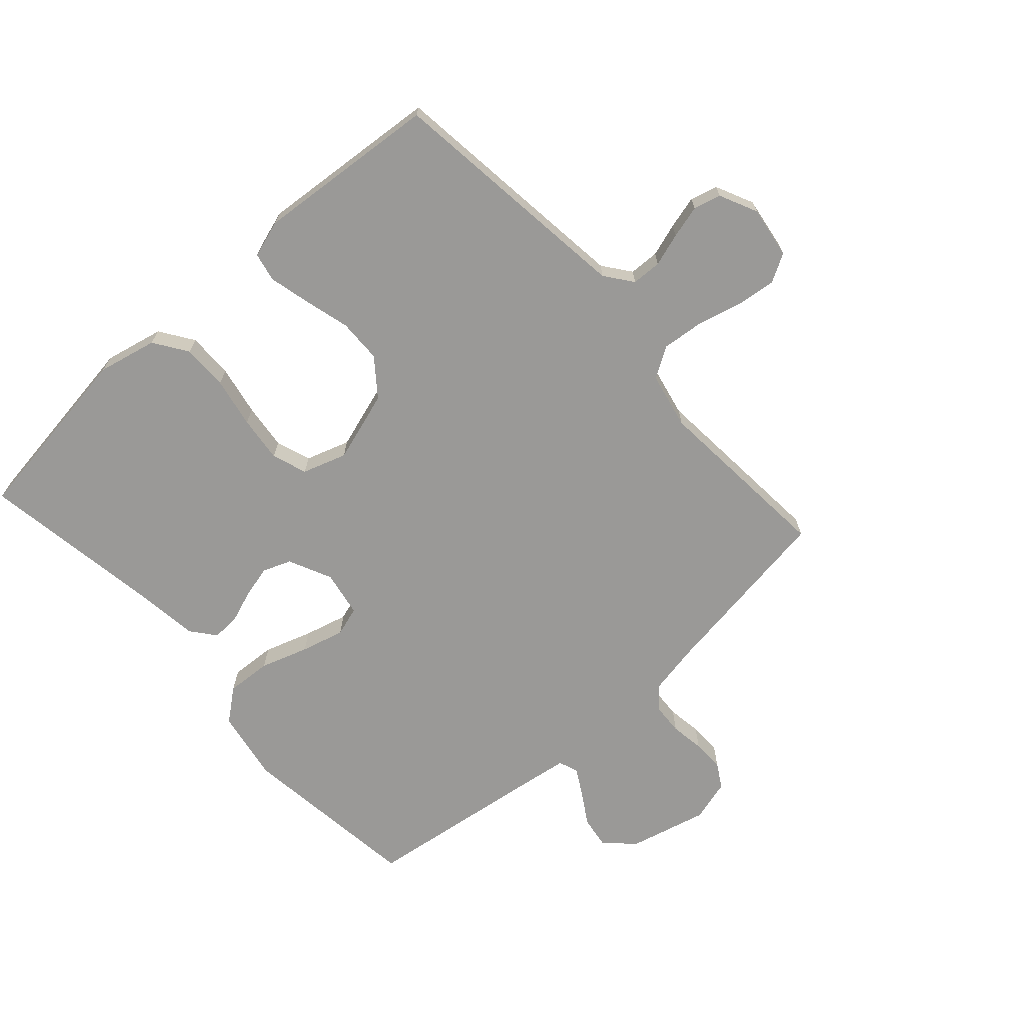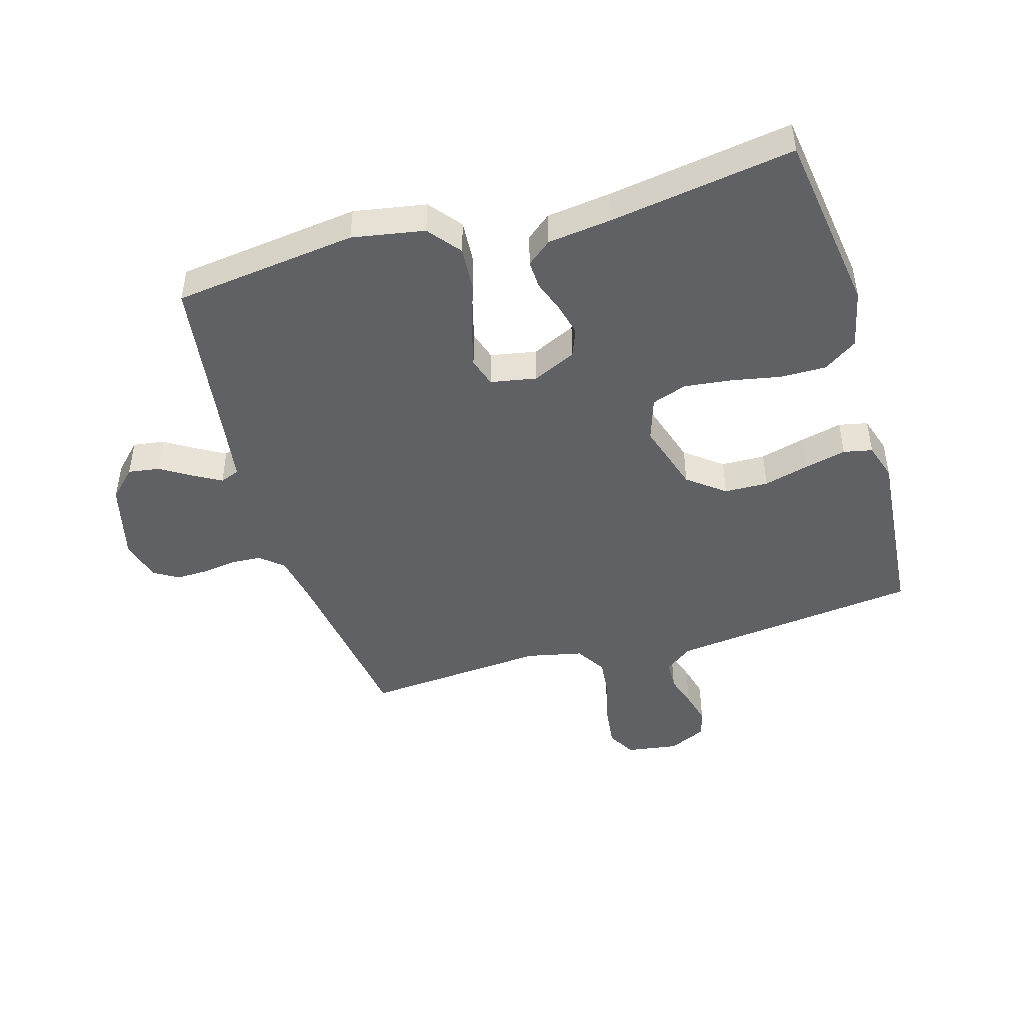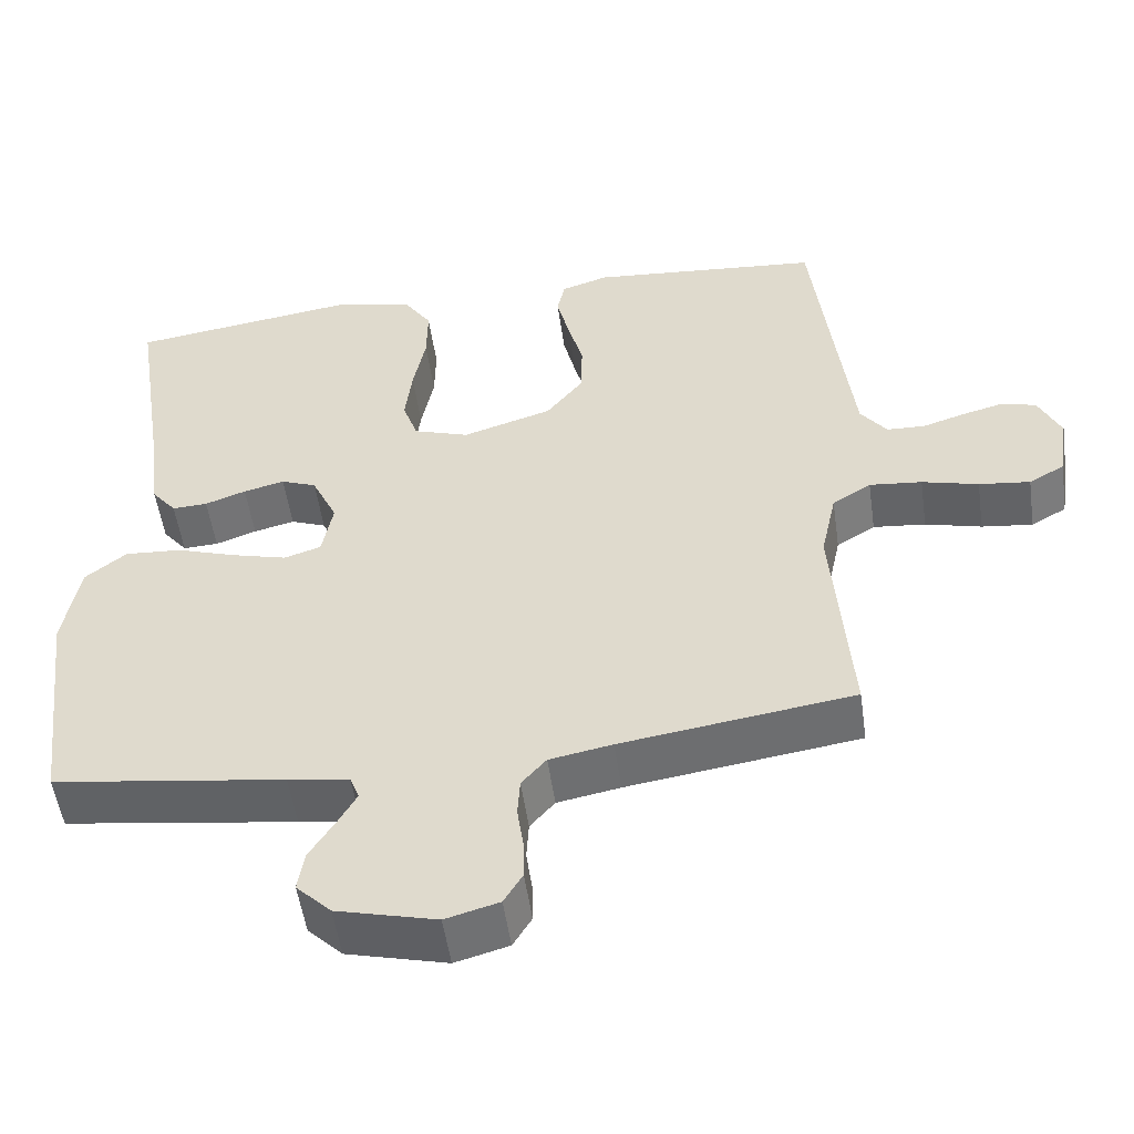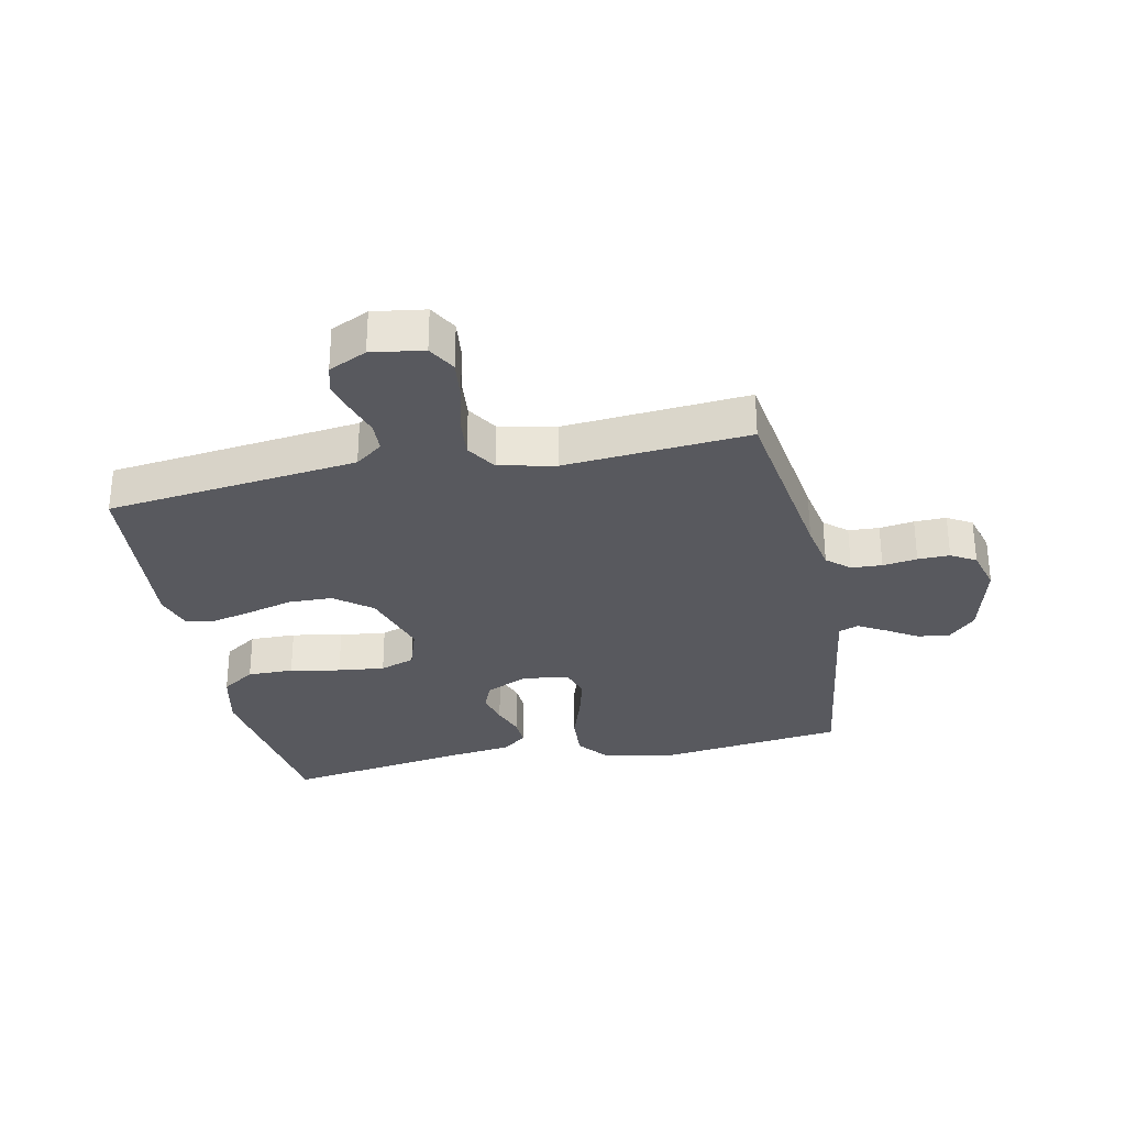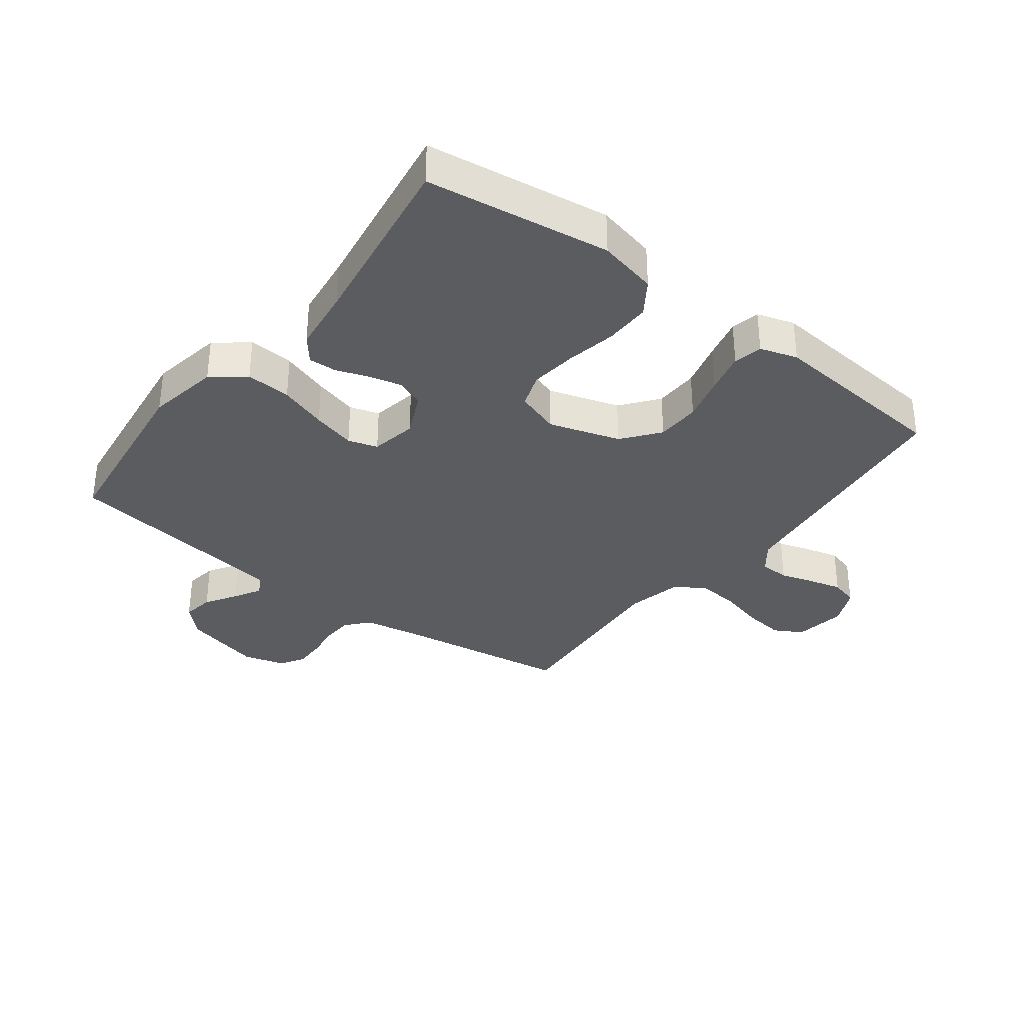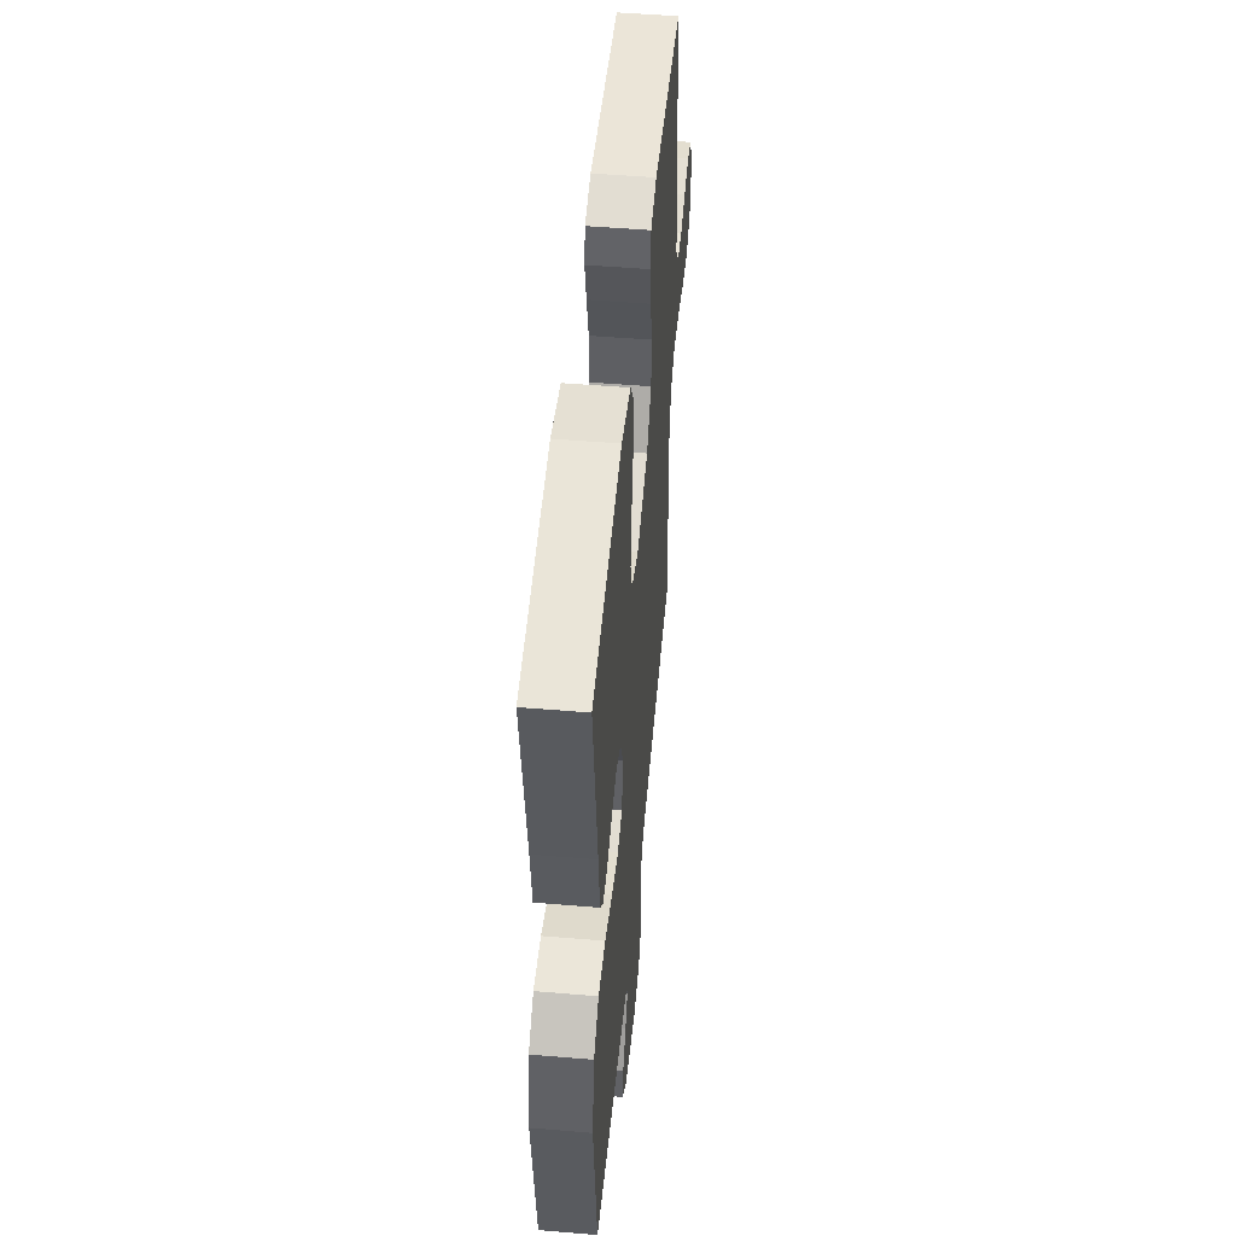
<metadata>
{"format":"obj","ext":"obj","renderer":"f3d","projection":"perspective","resolution":1024,"background":"white","views":[{"elev":-69.0,"azim":42.1,"up":"+Y"},{"elev":-46.1,"azim":-73.6,"up":"+Y"},{"elev":-52.7,"azim":8.1,"up":"+Z"},{"elev":-30.4,"azim":101.9,"up":"+Y"},{"elev":-34.0,"azim":-37.3,"up":"+Y"},{"elev":50.4,"azim":-84.7,"up":"+Z"}]}
</metadata>
<code>
v -0.5 0.07 -0.5
v -0.537 0.07 -0.2
v -0.516 0.07 -0.082
v -0.463 0.07 -0.04
v -0.389 0.07 -0.045
v -0.311 0.07 -0.071
v -0.24 0.07 -0.09
v -0.192 0.07 -0.075
v -0.178 0.07 0
v -0.211 0.07 0.071
v -0.257 0.07 0.089
v -0.31 0.07 0.076
v -0.363 0.07 0.057
v -0.409 0.07 0.055
v -0.441 0.07 0.095
v -0.454 0.07 0.2
v -0.5 0.07 0.5
v -0.2 0.07 0.542
v -0.103 0.07 0.52
v -0.066 0.07 0.465
v -0.067 0.07 0.39
v -0.083 0.07 0.308
v -0.092 0.07 0.232
v -0.072 0.07 0.175
v 0 0.07 0.151
v 0.116 0.07 0.187
v 0.163 0.07 0.247
v 0.165 0.07 0.319
v 0.145 0.07 0.394
v 0.129 0.07 0.461
v 0.139 0.07 0.508
v 0.2 0.07 0.527
v 0.5 0.07 0.5
v 0.535 0.07 0.2
v 0.548 0.07 0.09
v 0.582 0.07 0.045
v 0.631 0.07 0.043
v 0.685 0.07 0.06
v 0.739 0.07 0.074
v 0.784 0.07 0.062
v 0.813 0.07 0
v 0.8 0.07 -0.085
v 0.754 0.07 -0.111
v 0.688 0.07 -0.103
v 0.615 0.07 -0.084
v 0.547 0.07 -0.077
v 0.497 0.07 -0.108
v 0.477 0.07 -0.2
v 0.5 0.07 -0.5
v 0.2 0.07 -0.543
v 0.119 0.07 -0.558
v 0.087 0.07 -0.595
v 0.084 0.07 -0.645
v 0.092 0.07 -0.701
v 0.093 0.07 -0.753
v 0.069 0.07 -0.793
v 0 0.07 -0.812
v -0.129 0.07 -0.779
v -0.174 0.07 -0.734
v -0.166 0.07 -0.682
v -0.134 0.07 -0.631
v -0.109 0.07 -0.587
v -0.121 0.07 -0.555
v -0.2 0.07 -0.543
v -0.5 0 -0.5
v -0.537 0 -0.2
v -0.516 0 -0.082
v -0.463 0 -0.04
v -0.389 0 -0.045
v -0.311 0 -0.071
v -0.24 0 -0.09
v -0.192 0 -0.075
v -0.178 0 0
v -0.211 0 0.071
v -0.257 0 0.089
v -0.31 0 0.076
v -0.363 0 0.057
v -0.409 0 0.055
v -0.441 0 0.095
v -0.454 0 0.2
v -0.5 0 0.5
v -0.2 0 0.542
v -0.103 0 0.52
v -0.066 0 0.465
v -0.067 0 0.39
v -0.083 0 0.308
v -0.092 0 0.232
v -0.072 0 0.175
v 0 0 0.151
v 0.116 0 0.187
v 0.163 0 0.247
v 0.165 0 0.319
v 0.145 0 0.394
v 0.129 0 0.461
v 0.139 0 0.508
v 0.2 0 0.527
v 0.5 0 0.5
v 0.535 0 0.2
v 0.548 0 0.09
v 0.582 0 0.045
v 0.631 0 0.043
v 0.685 0 0.06
v 0.739 0 0.074
v 0.784 0 0.062
v 0.813 0 0
v 0.8 0 -0.085
v 0.754 0 -0.111
v 0.688 0 -0.103
v 0.615 0 -0.084
v 0.547 0 -0.077
v 0.497 0 -0.108
v 0.477 0 -0.2
v 0.5 0 -0.5
v 0.2 0 -0.543
v 0.119 0 -0.558
v 0.087 0 -0.595
v 0.084 0 -0.645
v 0.092 0 -0.701
v 0.093 0 -0.753
v 0.069 0 -0.793
v 0 0 -0.812
v -0.129 0 -0.779
v -0.174 0 -0.734
v -0.166 0 -0.682
v -0.134 0 -0.631
v -0.109 0 -0.587
v -0.121 0 -0.555
v -0.2 0 -0.543
f 58 59 60 61
f 58 61 62
f 57 58 62
f 56 57 62 63
f 53 54 55 56
f 52 53 56 63
f 48 49 50
f 47 48 50 51
f 42 43 44 45
f 42 45 46
f 41 42 46
f 40 41 46
f 37 38 39 40
f 37 40 46
f 36 37 46 47
f 31 32 33 34
f 31 34 35
f 28 29 30 31
f 28 31 35 36
f 19 20 21 22
f 19 22 23
f 16 17 18 19
f 16 19 23
f 15 16 23 24
f 12 13 14 15
f 11 12 15 24
f 3 4 5 6
f 3 6 7
f 64 1 2 3
f 63 64 3 7
f 27 28 36 47
f 26 27 47 51
f 25 26 51 52
f 10 11 24 25
f 9 10 25
f 8 9 25 52
f 7 8 52 63
f 125 124 123 122
f 126 125 122
f 126 122 121
f 127 126 121 120
f 120 119 118 117
f 127 120 117 116
f 114 113 112
f 115 114 112 111
f 109 108 107 106
f 110 109 106
f 110 106 105
f 110 105 104
f 104 103 102 101
f 110 104 101
f 111 110 101 100
f 98 97 96 95
f 99 98 95
f 95 94 93 92
f 100 99 95 92
f 86 85 84 83
f 87 86 83
f 83 82 81 80
f 87 83 80
f 88 87 80 79
f 79 78 77 76
f 88 79 76 75
f 70 69 68 67
f 71 70 67
f 67 66 65 128
f 71 67 128 127
f 111 100 92 91
f 115 111 91 90
f 116 115 90 89
f 89 88 75 74
f 89 74 73
f 116 89 73 72
f 127 116 72 71
f 1 65 66 2
f 2 66 67 3
f 3 67 68 4
f 4 68 69 5
f 5 69 70 6
f 6 70 71 7
f 7 71 72 8
f 8 72 73 9
f 9 73 74 10
f 10 74 75 11
f 11 75 76 12
f 12 76 77 13
f 13 77 78 14
f 14 78 79 15
f 15 79 80 16
f 16 80 81 17
f 17 81 82 18
f 18 82 83 19
f 19 83 84 20
f 20 84 85 21
f 21 85 86 22
f 22 86 87 23
f 23 87 88 24
f 24 88 89 25
f 25 89 90 26
f 26 90 91 27
f 27 91 92 28
f 28 92 93 29
f 29 93 94 30
f 30 94 95 31
f 31 95 96 32
f 32 96 97 33
f 33 97 98 34
f 34 98 99 35
f 35 99 100 36
f 36 100 101 37
f 37 101 102 38
f 38 102 103 39
f 39 103 104 40
f 40 104 105 41
f 41 105 106 42
f 42 106 107 43
f 43 107 108 44
f 44 108 109 45
f 45 109 110 46
f 46 110 111 47
f 47 111 112 48
f 48 112 113 49
f 49 113 114 50
f 50 114 115 51
f 51 115 116 52
f 52 116 117 53
f 53 117 118 54
f 54 118 119 55
f 55 119 120 56
f 56 120 121 57
f 57 121 122 58
f 58 122 123 59
f 59 123 124 60
f 60 124 125 61
f 61 125 126 62
f 62 126 127 63
f 63 127 128 64
f 64 128 65 1

</code>
